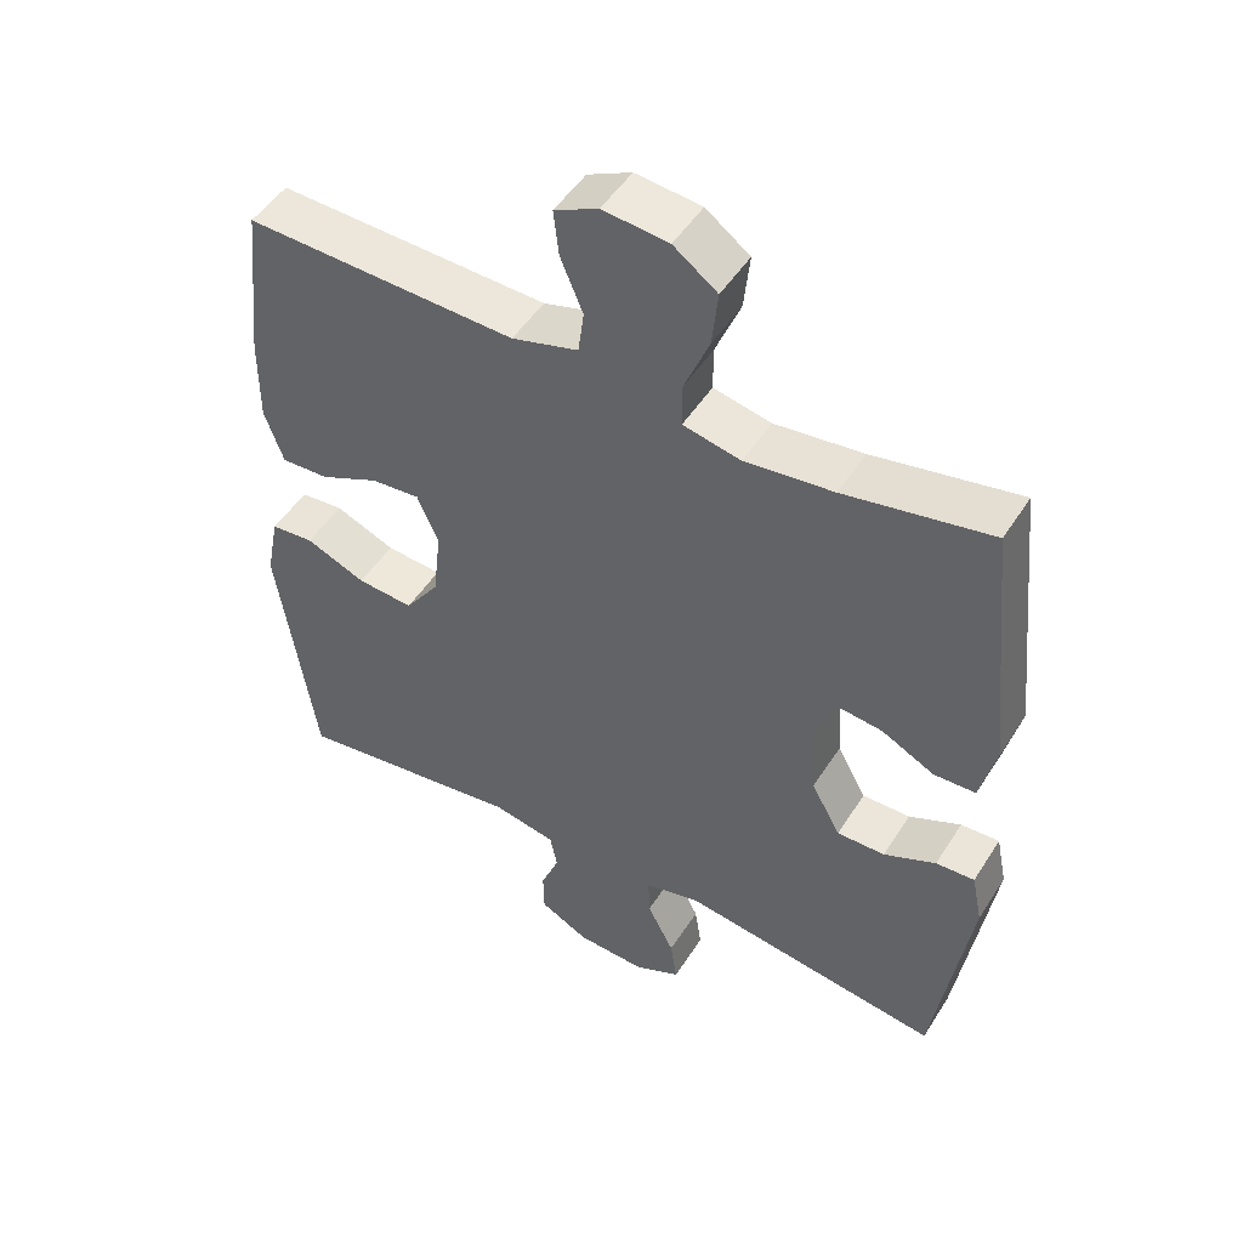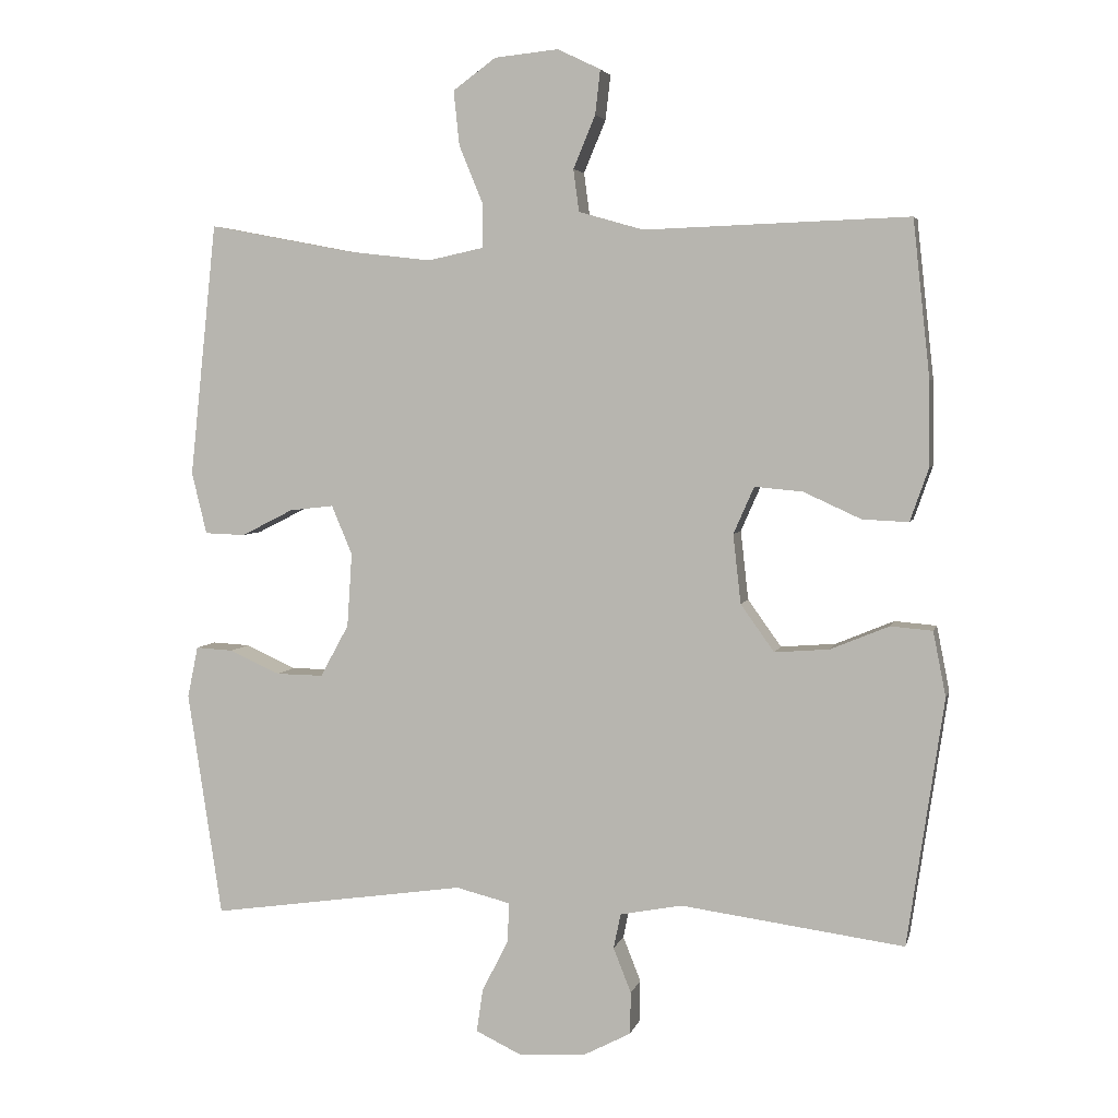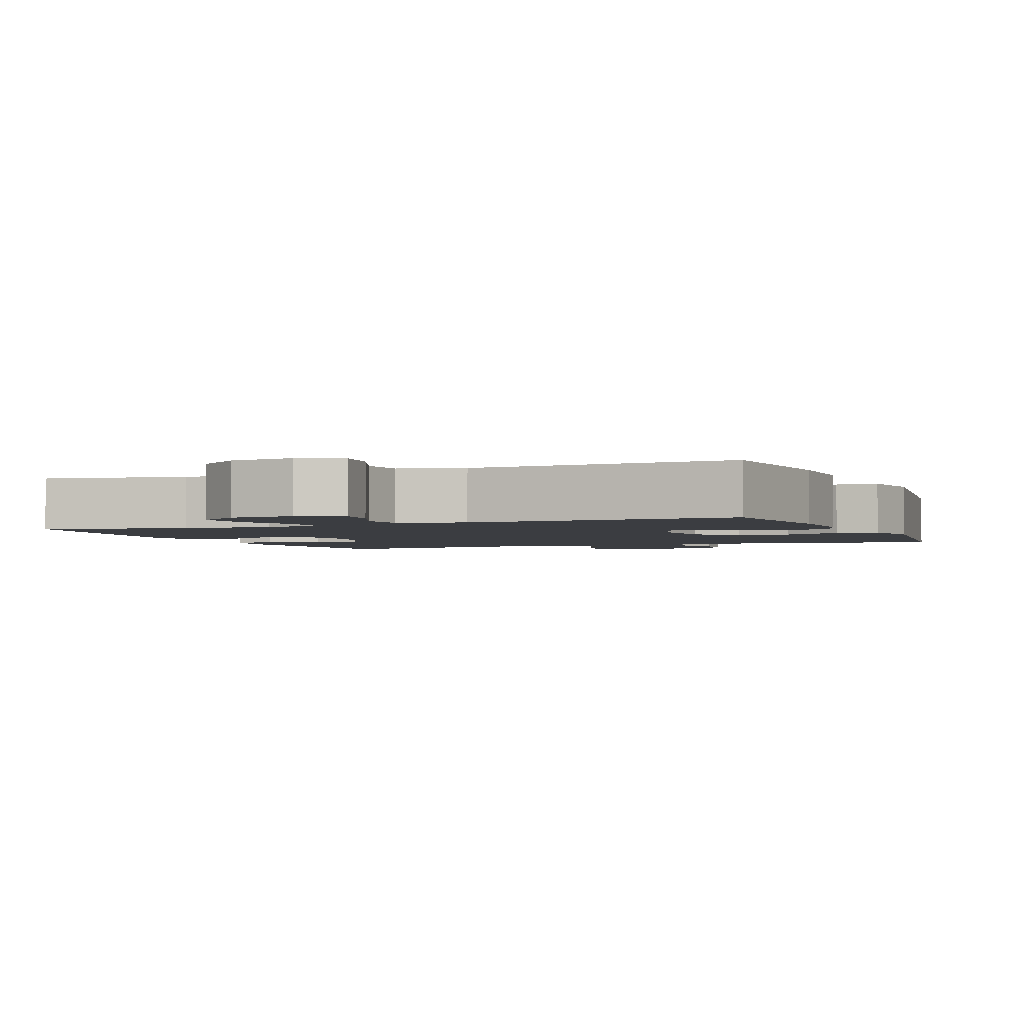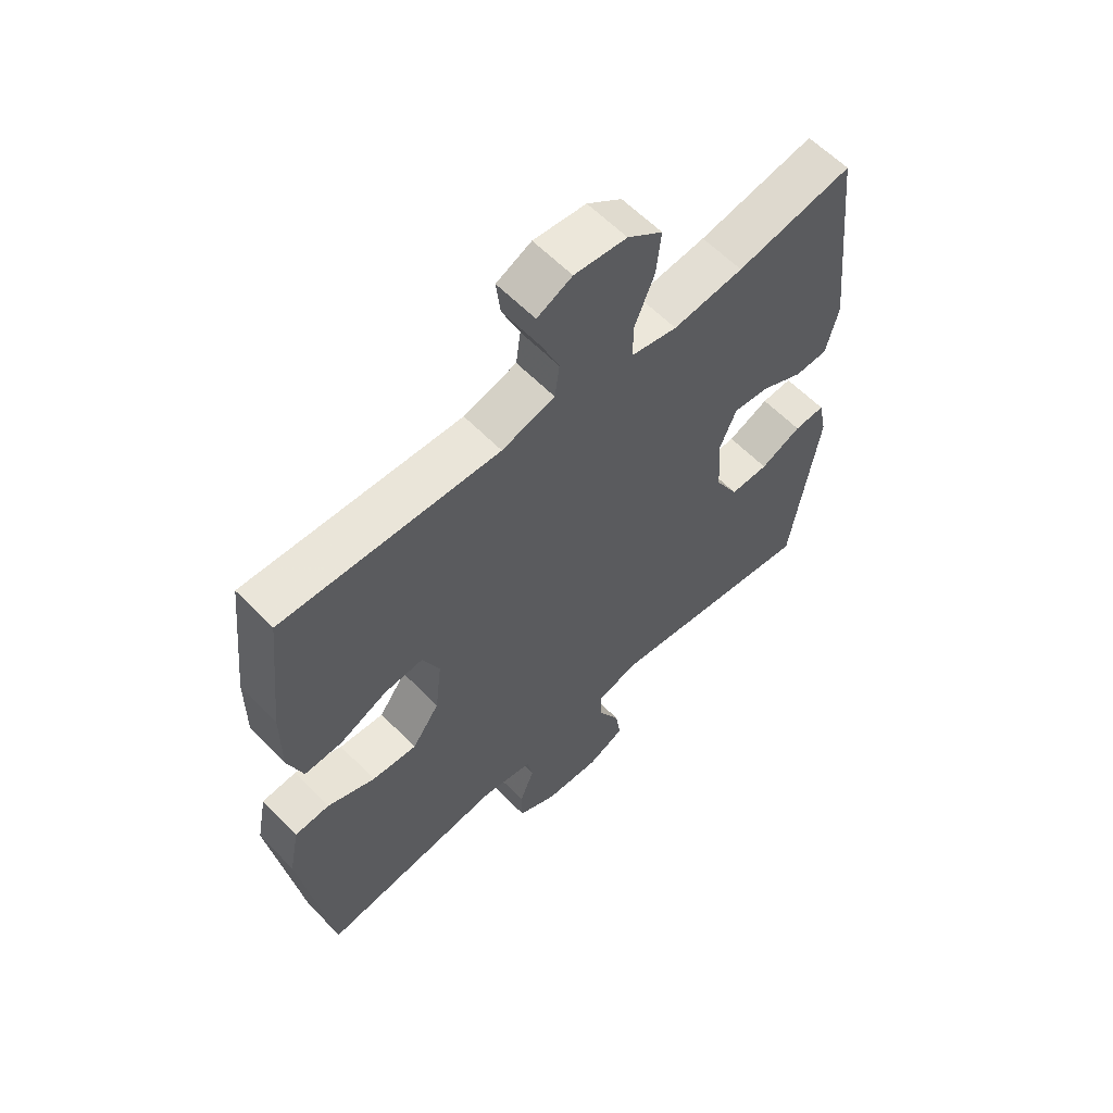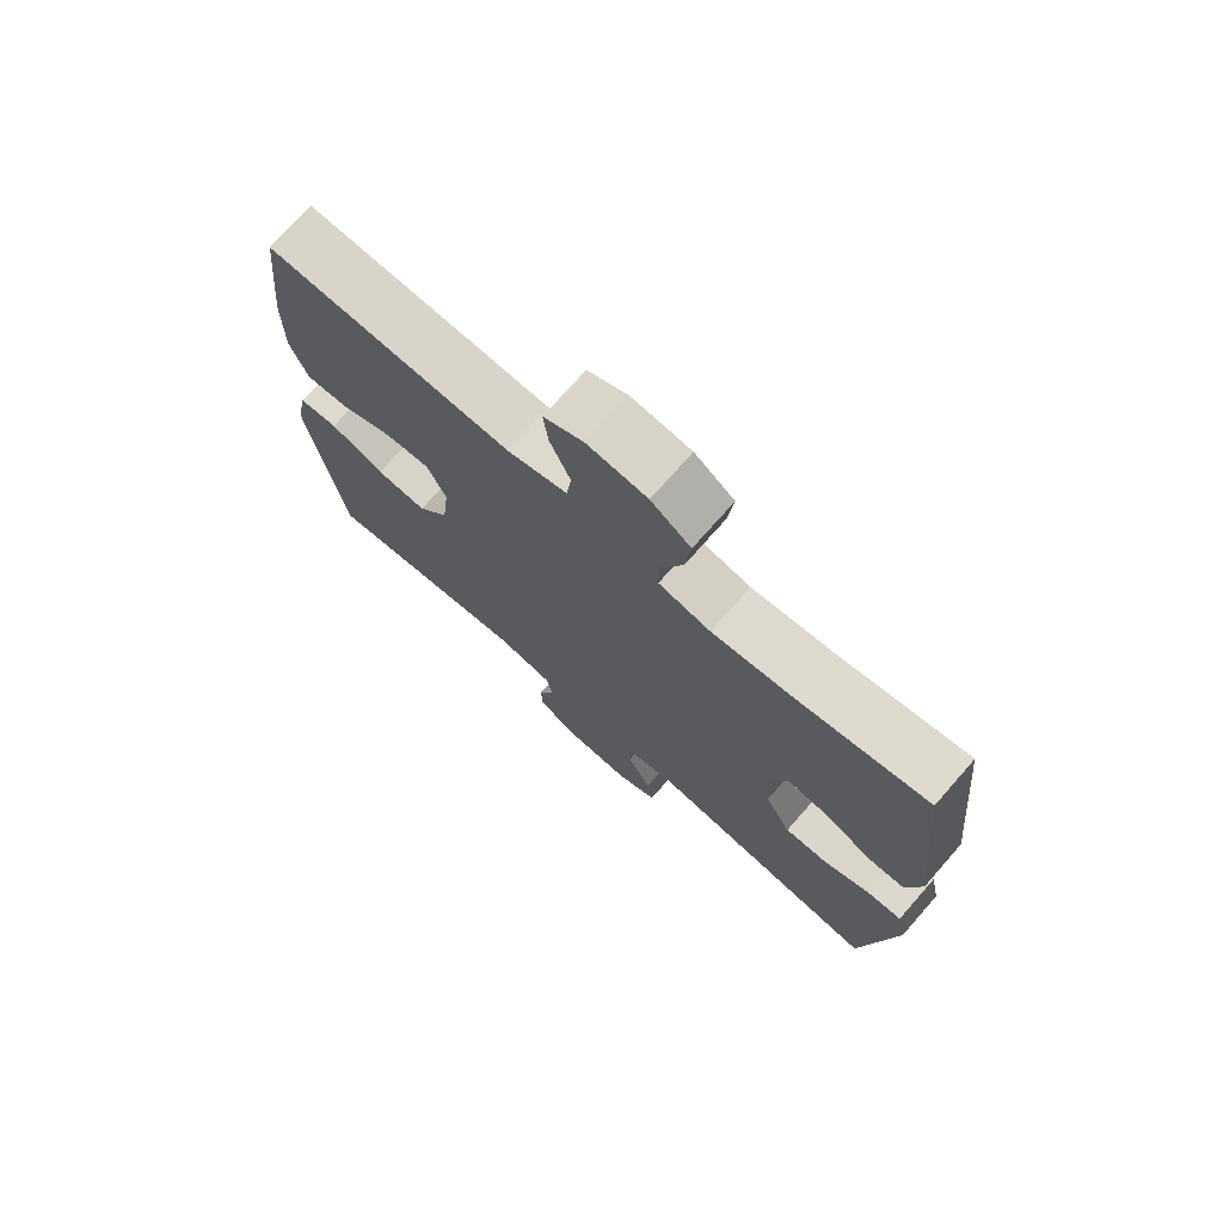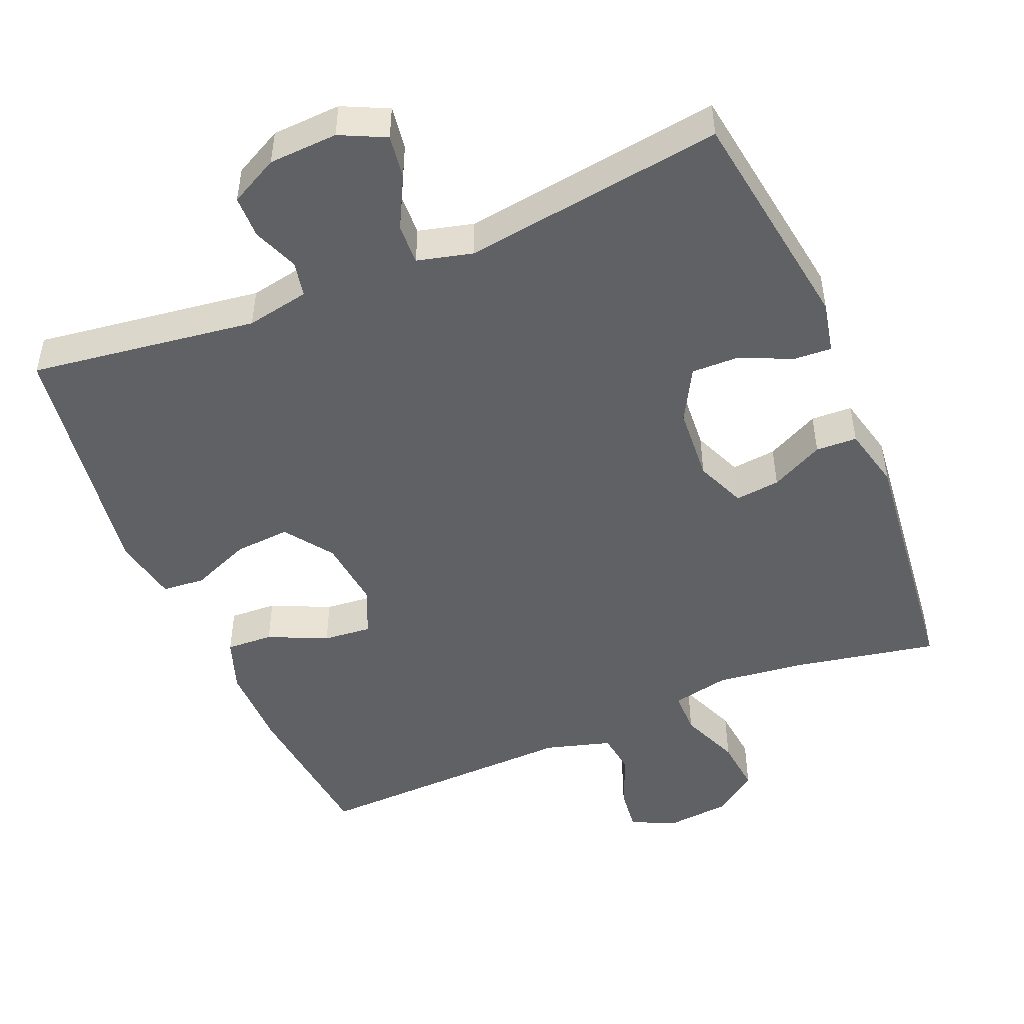
<metadata>
{"format":"obj","ext":"obj","renderer":"f3d","projection":"perspective","resolution":1024,"background":"white","views":[{"elev":49.3,"azim":-148.8,"up":"+Z"},{"elev":4.4,"azim":12.9,"up":"+Z"},{"elev":-2.6,"azim":22.3,"up":"+Y"},{"elev":60.1,"azim":136.2,"up":"+Z"},{"elev":73.9,"azim":-138.6,"up":"+Z"},{"elev":-48.6,"azim":-157.4,"up":"+Y"}]}
</metadata>
<code>
v 0.5 0.07 -0.5
v 0.186 0.07 -0.458
v 0.099 0.07 -0.475
v 0.089 0.07 -0.524
v 0.114 0.07 -0.587
v 0.113 0.07 -0.646
v 0.046 0.07 -0.681
v -0.049 0.07 -0.686
v -0.112 0.07 -0.656
v -0.103 0.07 -0.595
v -0.066 0.07 -0.523
v -0.064 0.07 -0.467
v -0.14 0.07 -0.448
v -0.5 0.07 -0.5
v -0.548 0.07 -0.183
v -0.533 0.07 -0.111
v -0.48 0.07 -0.114
v -0.409 0.07 -0.146
v -0.343 0.07 -0.147
v -0.303 0.07 -0.074
v -0.296 0.07 0.03
v -0.325 0.07 0.099
v -0.387 0.07 0.092
v -0.46 0.07 0.055
v -0.517 0.07 0.057
v -0.538 0.07 0.144
v -0.5 0.07 0.5
v -0.3 0.07 0.462
v -0.179 0.07 0.448
v -0.1 0.07 0.465
v -0.1 0.07 0.525
v -0.134 0.07 0.608
v -0.142 0.07 0.684
v -0.082 0.07 0.728
v 0.008 0.07 0.737
v 0.068 0.07 0.708
v 0.061 0.07 0.646
v 0.03 0.07 0.572
v 0.038 0.07 0.513
v 0.129 0.07 0.487
v 0.5 0.07 0.5
v 0.524 0.07 0.28
v 0.525 0.07 0.161
v 0.499 0.07 0.087
v 0.434 0.07 0.09
v 0.353 0.07 0.127
v 0.286 0.07 0.133
v 0.257 0.07 0.067
v 0.268 0.07 -0.03
v 0.315 0.07 -0.096
v 0.392 0.07 -0.09
v 0.474 0.07 -0.056
v 0.533 0.07 -0.061
v 0.551 0.07 -0.152
v 0.5 0 -0.5
v 0.186 0 -0.458
v 0.099 0 -0.475
v 0.089 0 -0.524
v 0.114 0 -0.587
v 0.113 0 -0.646
v 0.046 0 -0.681
v -0.049 0 -0.686
v -0.112 0 -0.656
v -0.103 0 -0.595
v -0.066 0 -0.523
v -0.064 0 -0.467
v -0.14 0 -0.448
v -0.5 0 -0.5
v -0.548 0 -0.183
v -0.533 0 -0.111
v -0.48 0 -0.114
v -0.409 0 -0.146
v -0.343 0 -0.147
v -0.303 0 -0.074
v -0.296 0 0.03
v -0.325 0 0.099
v -0.387 0 0.092
v -0.46 0 0.055
v -0.517 0 0.057
v -0.538 0 0.144
v -0.5 0 0.5
v -0.3 0 0.462
v -0.179 0 0.448
v -0.1 0 0.465
v -0.1 0 0.525
v -0.134 0 0.608
v -0.142 0 0.684
v -0.082 0 0.728
v 0.008 0 0.737
v 0.068 0 0.708
v 0.061 0 0.646
v 0.03 0 0.572
v 0.038 0 0.513
v 0.129 0 0.487
v 0.5 0 0.5
v 0.524 0 0.28
v 0.525 0 0.161
v 0.499 0 0.087
v 0.434 0 0.09
v 0.353 0 0.127
v 0.286 0 0.133
v 0.257 0 0.067
v 0.268 0 -0.03
v 0.315 0 -0.096
v 0.392 0 -0.09
v 0.474 0 -0.056
v 0.533 0 -0.061
v 0.551 0 -0.152
f 54 1 2
f 53 54 2
f 52 53 2
f 51 52 2
f 50 51 2 3
f 49 50 3
f 48 49 3
f 44 45 46
f 43 44 46
f 42 43 46
f 41 42 46
f 40 41 46
f 39 40 46 47
f 36 37 38
f 35 36 38
f 34 35 38
f 33 34 38
f 32 33 38
f 31 32 38
f 30 31 38 39
f 26 27 28
f 25 26 28
f 24 25 28
f 23 24 28
f 22 23 28 29
f 21 22 29 30
f 16 17 18
f 15 16 18
f 14 15 18
f 13 14 18
f 12 13 18 19
f 9 10 11
f 8 9 11
f 7 8 11
f 6 7 11
f 5 6 11
f 4 5 11
f 3 4 11 12
f 12 19 20
f 3 12 20
f 48 3 20
f 39 47 48
f 30 39 48
f 21 30 48
f 20 21 48
f 56 55 108
f 56 108 107
f 56 107 106
f 56 106 105
f 57 56 105 104
f 57 104 103
f 57 103 102
f 100 99 98
f 100 98 97
f 100 97 96
f 100 96 95
f 100 95 94
f 101 100 94 93
f 92 91 90
f 92 90 89
f 92 89 88
f 92 88 87
f 92 87 86
f 92 86 85
f 93 92 85 84
f 82 81 80
f 82 80 79
f 82 79 78
f 82 78 77
f 83 82 77 76
f 84 83 76 75
f 72 71 70
f 72 70 69
f 72 69 68
f 72 68 67
f 73 72 67 66
f 65 64 63
f 65 63 62
f 65 62 61
f 65 61 60
f 65 60 59
f 65 59 58
f 66 65 58 57
f 74 73 66
f 74 66 57
f 74 57 102
f 102 101 93
f 102 93 84
f 102 84 75
f 102 75 74
f 1 55 56 2
f 2 56 57 3
f 3 57 58 4
f 4 58 59 5
f 5 59 60 6
f 6 60 61 7
f 7 61 62 8
f 8 62 63 9
f 9 63 64 10
f 10 64 65 11
f 11 65 66 12
f 12 66 67 13
f 13 67 68 14
f 14 68 69 15
f 15 69 70 16
f 16 70 71 17
f 17 71 72 18
f 18 72 73 19
f 19 73 74 20
f 20 74 75 21
f 21 75 76 22
f 22 76 77 23
f 23 77 78 24
f 24 78 79 25
f 25 79 80 26
f 26 80 81 27
f 27 81 82 28
f 28 82 83 29
f 29 83 84 30
f 30 84 85 31
f 31 85 86 32
f 32 86 87 33
f 33 87 88 34
f 34 88 89 35
f 35 89 90 36
f 36 90 91 37
f 37 91 92 38
f 38 92 93 39
f 39 93 94 40
f 40 94 95 41
f 41 95 96 42
f 42 96 97 43
f 43 97 98 44
f 44 98 99 45
f 45 99 100 46
f 46 100 101 47
f 47 101 102 48
f 48 102 103 49
f 49 103 104 50
f 50 104 105 51
f 51 105 106 52
f 52 106 107 53
f 53 107 108 54
f 54 108 55 1

</code>
